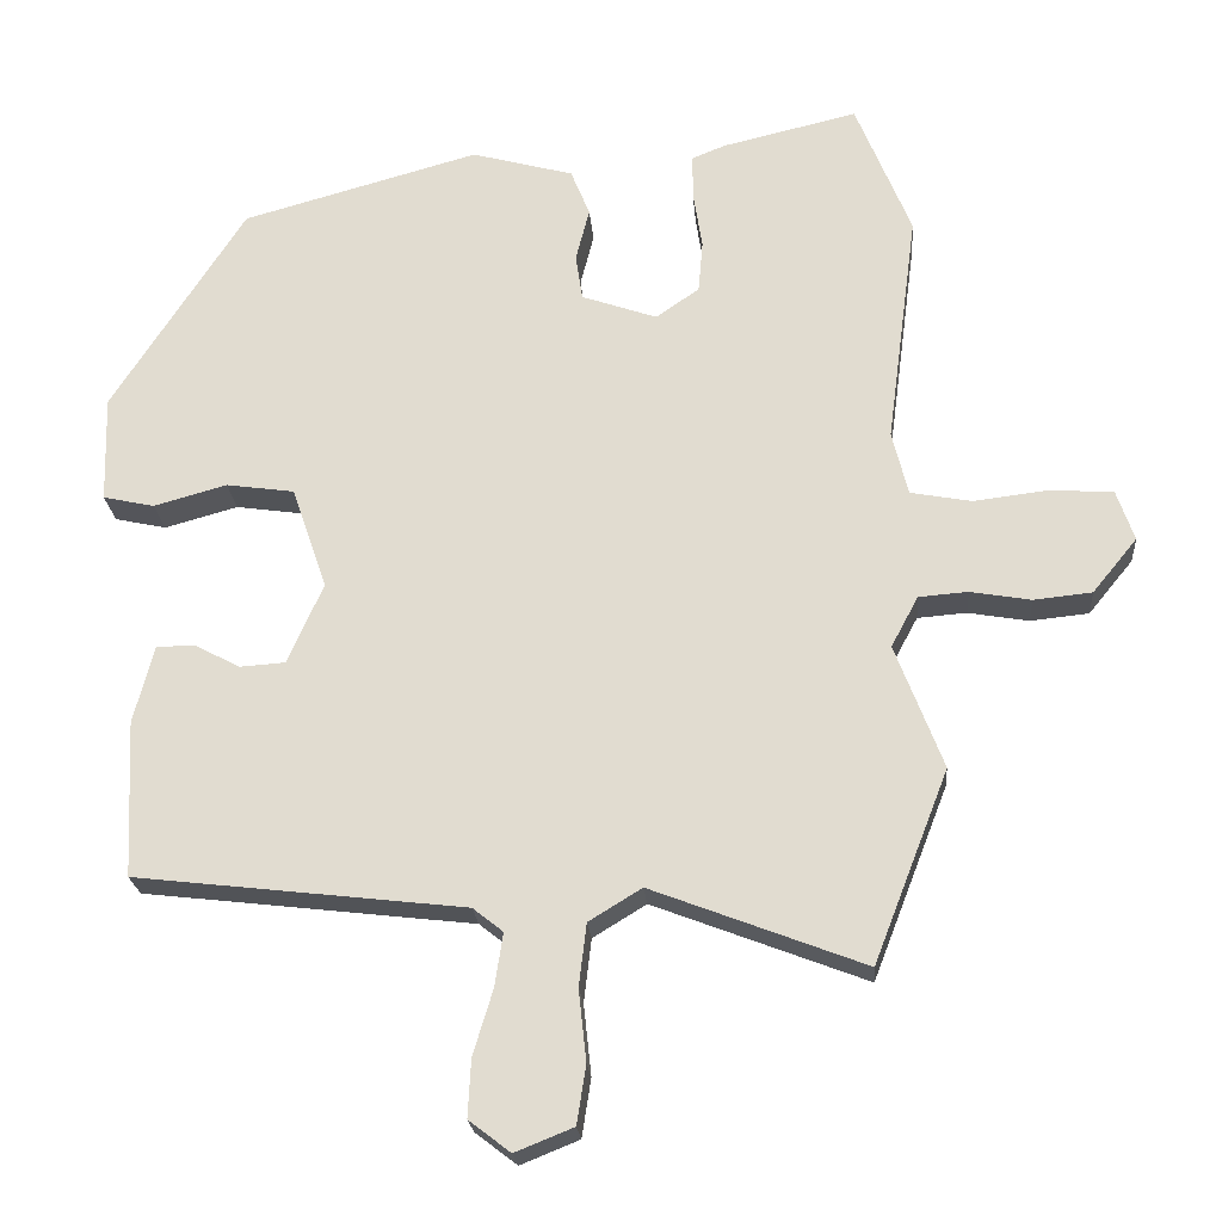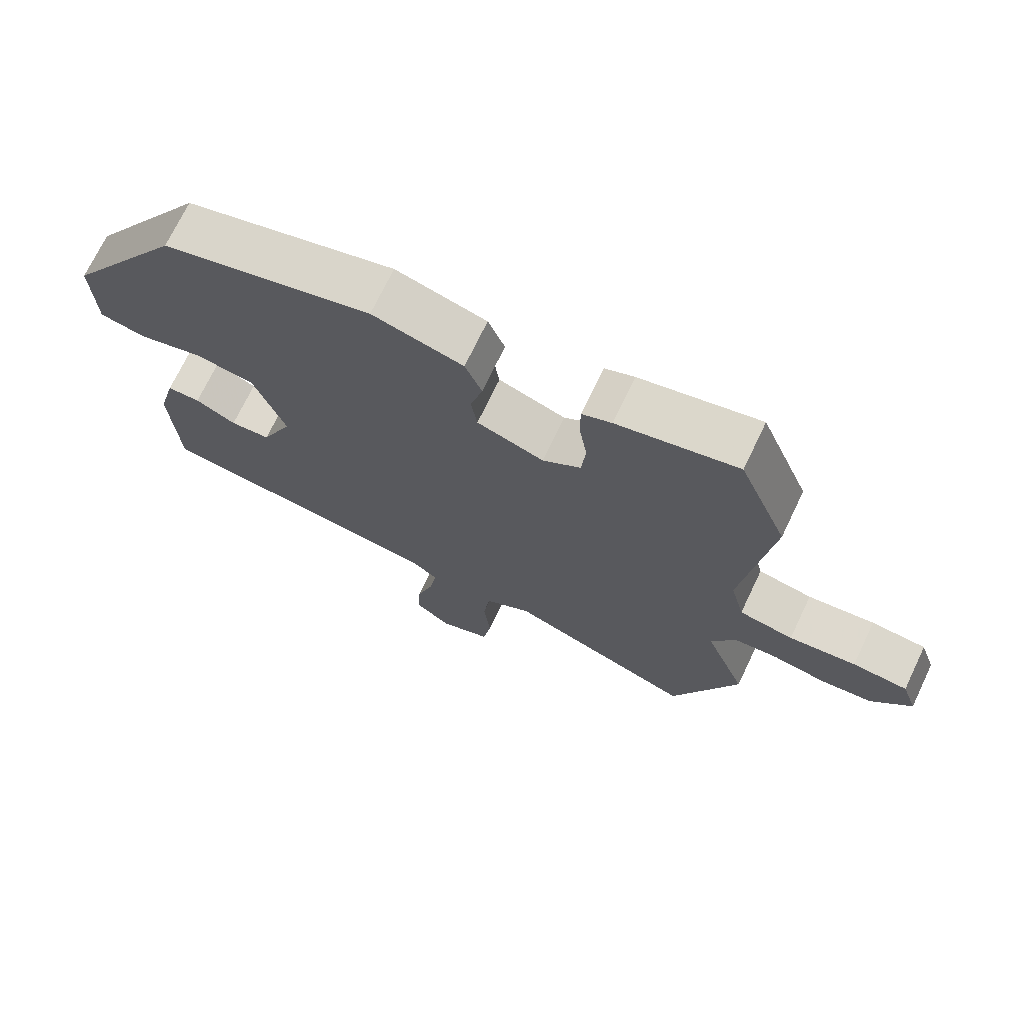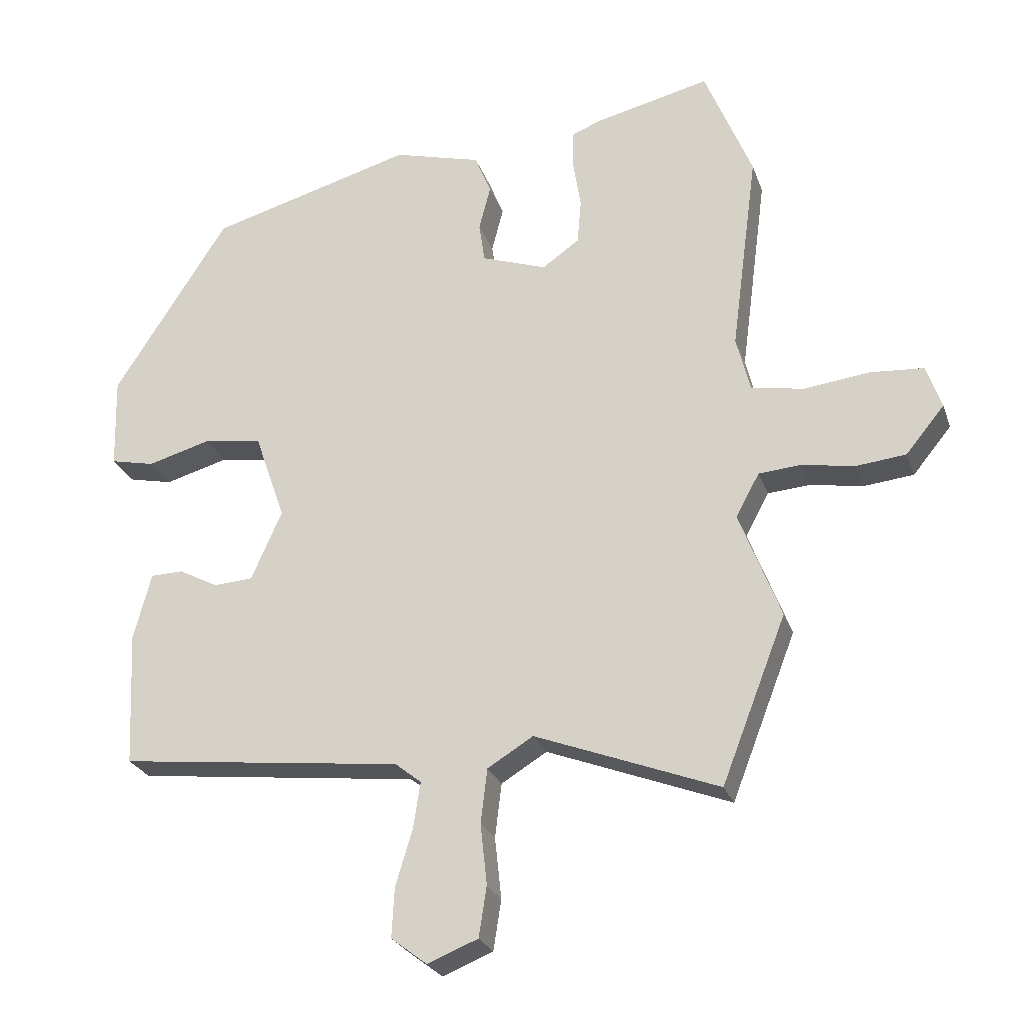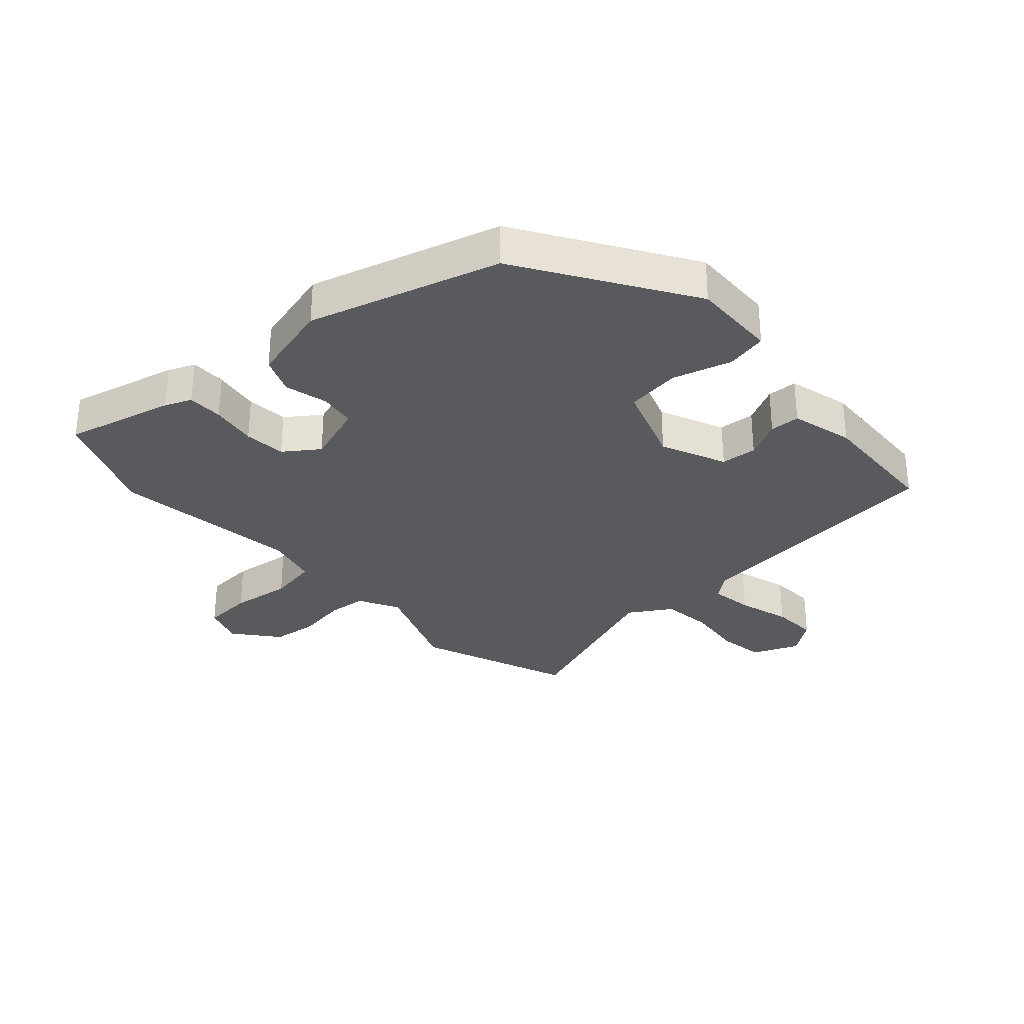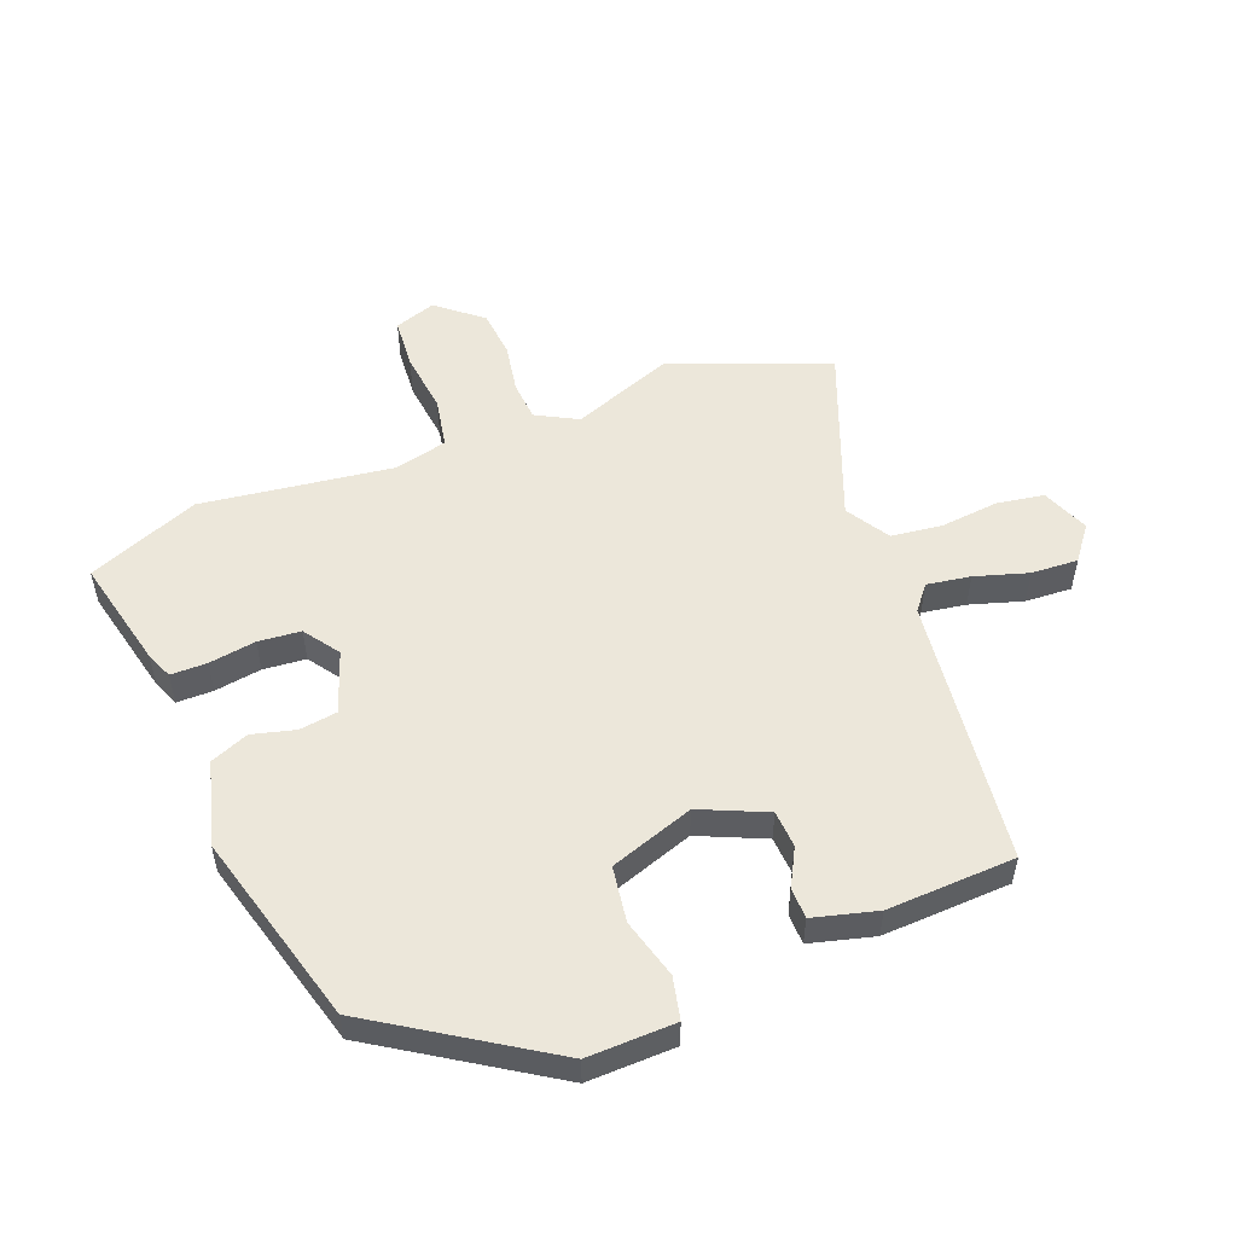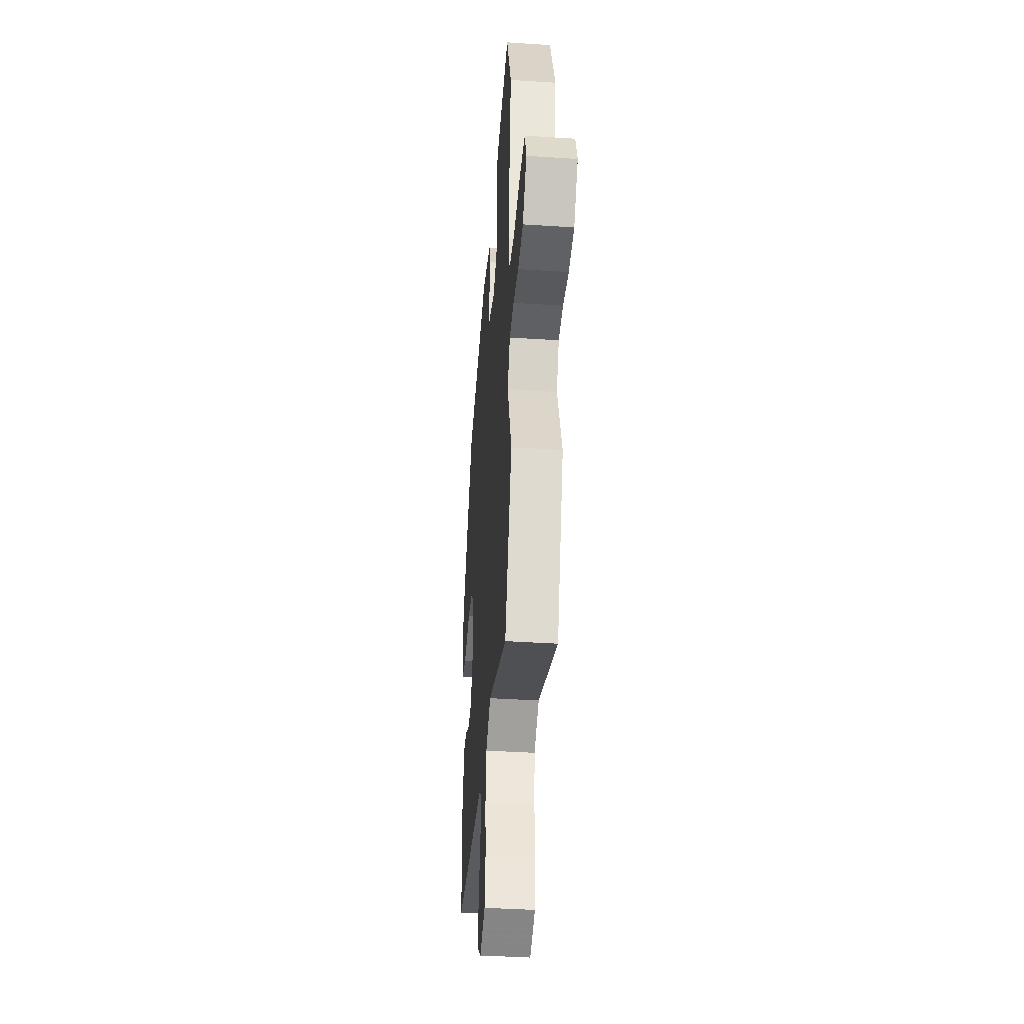
<metadata>
{"format":"obj","ext":"obj","renderer":"f3d","projection":"perspective","resolution":1024,"background":"white","views":[{"elev":-22.7,"azim":-175.4,"up":"+Z"},{"elev":71.9,"azim":-154.4,"up":"+Z"},{"elev":-25.7,"azim":-162.9,"up":"+Z"},{"elev":-31.0,"azim":41.7,"up":"+Y"},{"elev":53.2,"azim":68.9,"up":"+Y"},{"elev":-39.9,"azim":-94.6,"up":"+Z"}]}
</metadata>
<code>
v -0.452 0.07 -0.624
v -0.551 0.07 -0.37
v -0.488 0.07 -0.205
v -0.524 0.07 -0.138
v -0.589 0.07 -0.133
v -0.669 0.07 -0.147
v -0.746 0.07 -0.139
v -0.805 0.07 -0.067
v -0.782 0.07 0
v -0.7 0.07 0.006
v -0.6 0.07 -0.006
v -0.519 0.07 0.009
v -0.498 0.07 0.094
v -0.539 0.07 0.405
v -0.466 0.07 0.585
v -0.287 0.07 0.543
v -0.243 0.07 0.525
v -0.243 0.07 0.466
v -0.255 0.07 0.39
v -0.249 0.07 0.321
v -0.192 0.07 0.281
v -0.092 0.07 0.316
v -0.083 0.07 0.377
v -0.101 0.07 0.447
v -0.076 0.07 0.509
v 0.059 0.07 0.546
v 0.373 0.07 0.459
v 0.549 0.07 0.184
v 0.545 0.07 0.042
v 0.477 0.07 0.027
v 0.38 0.07 0.054
v 0.29 0.07 0.041
v 0.243 0.07 -0.095
v 0.29 0.07 -0.202
v 0.35 0.07 -0.206
v 0.411 0.07 -0.174
v 0.461 0.07 -0.175
v 0.488 0.07 -0.278
v 0.478 0.07 -0.486
v 0.042 0.07 -0.537
v 0.002 0.07 -0.569
v 0.013 0.07 -0.64
v 0.039 0.07 -0.726
v 0.043 0.07 -0.802
v -0.012 0.07 -0.844
v -0.089 0.07 -0.813
v -0.101 0.07 -0.736
v -0.091 0.07 -0.642
v -0.101 0.07 -0.559
v -0.171 0.07 -0.516
v -0.452 0 -0.624
v -0.551 0 -0.37
v -0.488 0 -0.205
v -0.524 0 -0.138
v -0.589 0 -0.133
v -0.669 0 -0.147
v -0.746 0 -0.139
v -0.805 0 -0.067
v -0.782 0 0
v -0.7 0 0.006
v -0.6 0 -0.006
v -0.519 0 0.009
v -0.498 0 0.094
v -0.539 0 0.405
v -0.466 0 0.585
v -0.287 0 0.543
v -0.243 0 0.525
v -0.243 0 0.466
v -0.255 0 0.39
v -0.249 0 0.321
v -0.192 0 0.281
v -0.092 0 0.316
v -0.083 0 0.377
v -0.101 0 0.447
v -0.076 0 0.509
v 0.059 0 0.546
v 0.373 0 0.459
v 0.549 0 0.184
v 0.545 0 0.042
v 0.477 0 0.027
v 0.38 0 0.054
v 0.29 0 0.041
v 0.243 0 -0.095
v 0.29 0 -0.202
v 0.35 0 -0.206
v 0.411 0 -0.174
v 0.461 0 -0.175
v 0.488 0 -0.278
v 0.478 0 -0.486
v 0.042 0 -0.537
v 0.002 0 -0.569
v 0.013 0 -0.64
v 0.039 0 -0.726
v 0.043 0 -0.802
v -0.012 0 -0.844
v -0.089 0 -0.813
v -0.101 0 -0.736
v -0.091 0 -0.642
v -0.101 0 -0.559
v -0.171 0 -0.516
f 46 47 48
f 45 46 48
f 44 45 48
f 43 44 48
f 42 43 48
f 41 42 48 49
f 40 41 49 50
f 39 40 50
f 38 39 50
f 37 38 50
f 36 37 50
f 35 36 50
f 29 30 31
f 28 29 31
f 27 28 31
f 26 27 31
f 25 26 31
f 24 25 31
f 23 24 31
f 22 23 31 32
f 21 22 32 33
f 17 18 19
f 16 17 19
f 15 16 19
f 14 15 19
f 13 14 19
f 12 13 19 20
f 9 10 11
f 8 9 11
f 7 8 11
f 6 7 11
f 5 6 11
f 4 5 11 12
f 21 33 34
f 20 21 34
f 12 20 34
f 4 12 34
f 3 4 34
f 34 35 50
f 3 34 50
f 2 3 50
f 1 2 50
f 98 97 96
f 98 96 95
f 98 95 94
f 98 94 93
f 98 93 92
f 99 98 92 91
f 100 99 91 90
f 100 90 89
f 100 89 88
f 100 88 87
f 100 87 86
f 100 86 85
f 81 80 79
f 81 79 78
f 81 78 77
f 81 77 76
f 81 76 75
f 81 75 74
f 81 74 73
f 82 81 73 72
f 83 82 72 71
f 69 68 67
f 69 67 66
f 69 66 65
f 69 65 64
f 69 64 63
f 70 69 63 62
f 61 60 59
f 61 59 58
f 61 58 57
f 61 57 56
f 61 56 55
f 62 61 55 54
f 84 83 71
f 84 71 70
f 84 70 62
f 84 62 54
f 84 54 53
f 100 85 84
f 100 84 53
f 100 53 52
f 100 52 51
f 1 51 52 2
f 2 52 53 3
f 3 53 54 4
f 4 54 55 5
f 5 55 56 6
f 6 56 57 7
f 7 57 58 8
f 8 58 59 9
f 9 59 60 10
f 10 60 61 11
f 11 61 62 12
f 12 62 63 13
f 13 63 64 14
f 14 64 65 15
f 15 65 66 16
f 16 66 67 17
f 17 67 68 18
f 18 68 69 19
f 19 69 70 20
f 20 70 71 21
f 21 71 72 22
f 22 72 73 23
f 23 73 74 24
f 24 74 75 25
f 25 75 76 26
f 26 76 77 27
f 27 77 78 28
f 28 78 79 29
f 29 79 80 30
f 30 80 81 31
f 31 81 82 32
f 32 82 83 33
f 33 83 84 34
f 34 84 85 35
f 35 85 86 36
f 36 86 87 37
f 37 87 88 38
f 38 88 89 39
f 39 89 90 40
f 40 90 91 41
f 41 91 92 42
f 42 92 93 43
f 43 93 94 44
f 44 94 95 45
f 45 95 96 46
f 46 96 97 47
f 47 97 98 48
f 48 98 99 49
f 49 99 100 50
f 50 100 51 1

</code>
